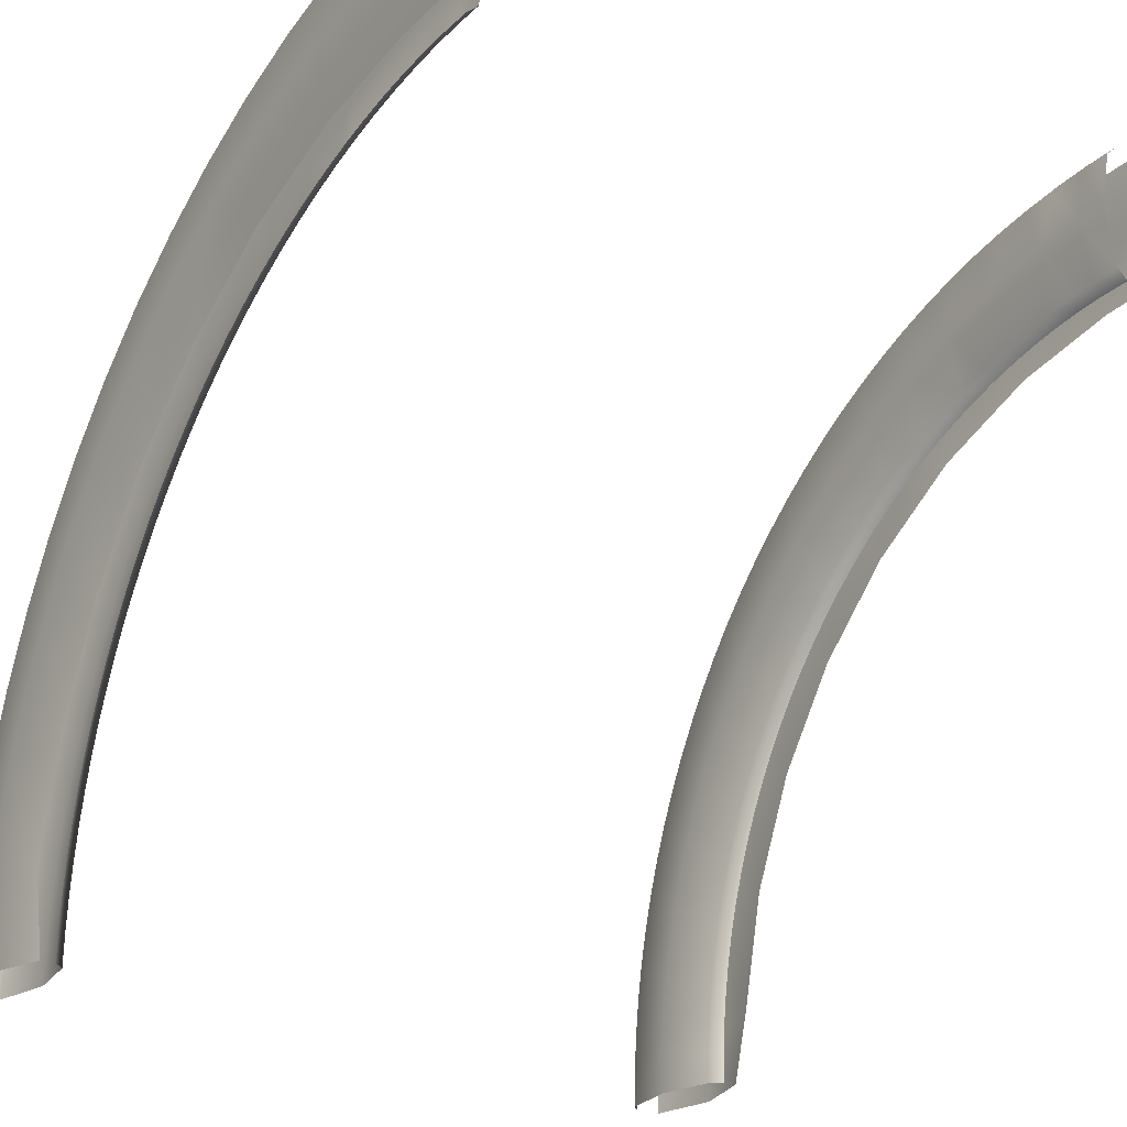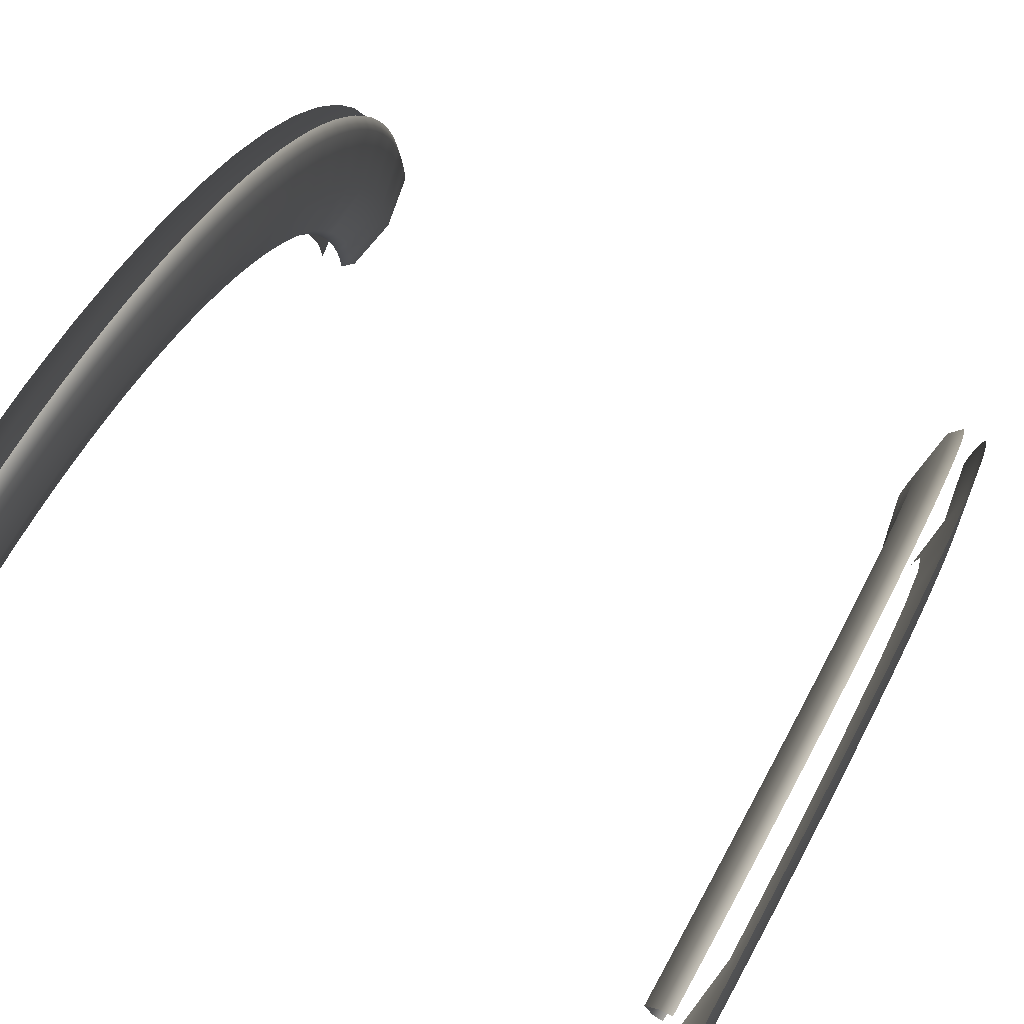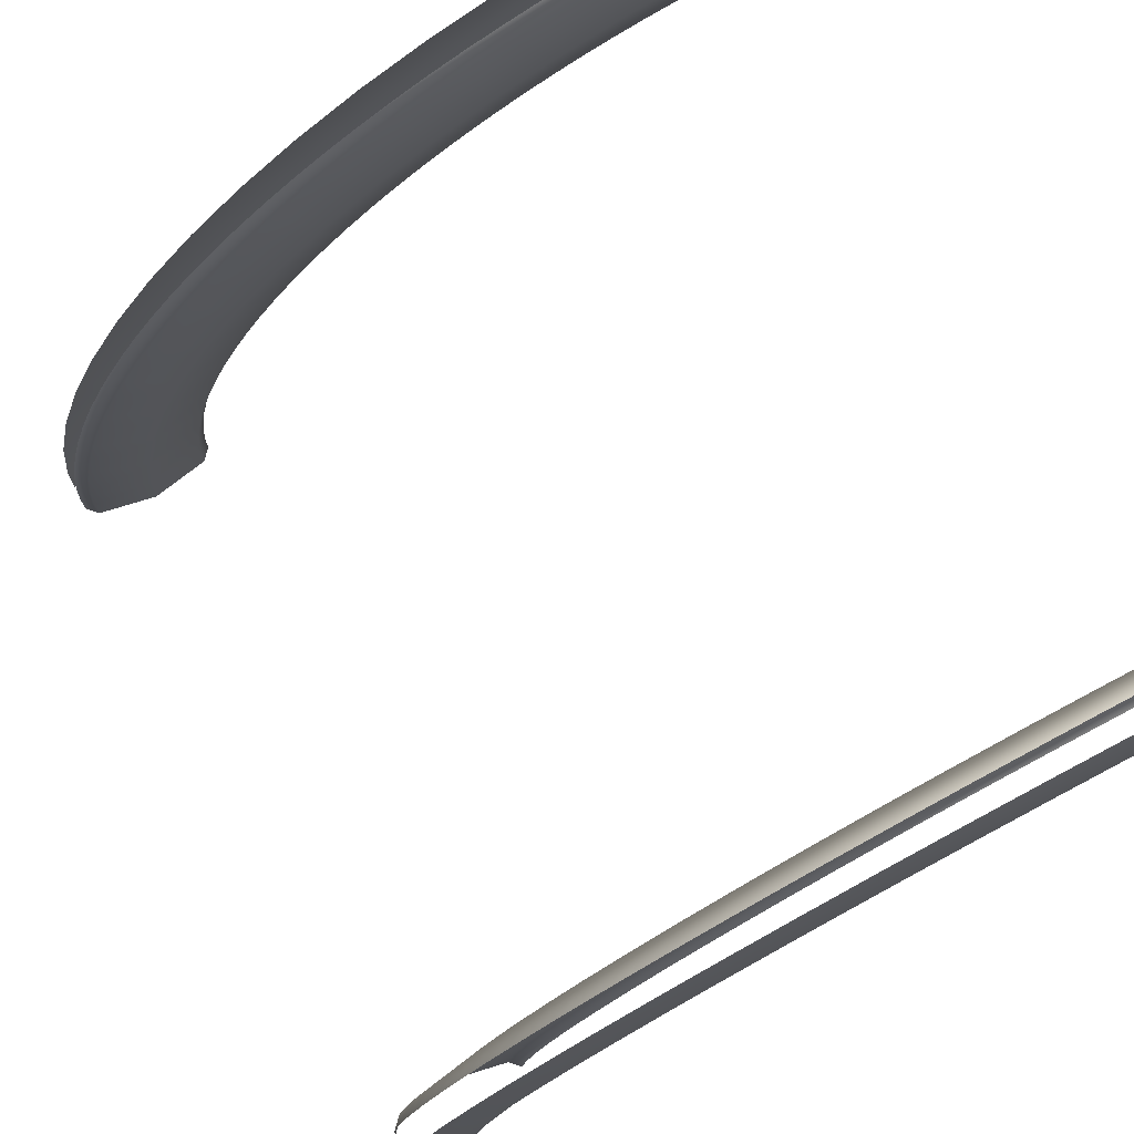
<metadata>
{"format":"obj","ext":"obj","renderer":"f3d","projection":"perspective","resolution":1024,"background":"white","views":[{"elev":-24.2,"azim":144.7,"up":"+Y"},{"elev":77.2,"azim":29.1,"up":"+Z"},{"elev":77.6,"azim":62.6,"up":"+Y"}]}
</metadata>
<code>
g sideCircles02
v -11.73 -11.18 9.075
v -11.4 -9.532 11.11
v -11.4 -11.18 11.18
v -11.73 -9.687 9.014
v -11.07 -11.18 6.974
v -11.4 -7.356 10.84
v -11.4 -8.958 6.81
v -11.73 -7.715 8.771
v -11.4 -5.216 10.36
v -11.73 -5.777 8.336
v -11.4 -3.134 9.672
v -11.4 -5.491 6.032
v -11.73 -3.89 7.712
v -11.4 -1.129 8.784
v -11.73 -2.074 6.907
v -11.4 0.7786 7.702
v -11.4 -2.243 4.592
v -11.73 -0.3452 5.928
v -11.4 2.572 6.44
v -11.73 1.279 4.784
v -11.4 4.232 5.008
v -11.4 0.6612 2.546
v -11.73 2.784 3.486
v -11.4 5.744 3.419
v -11.73 4.154 2.047
v -11.4 7.093 1.69
v -11.4 3.111 -0.0263
v -11.73 5.376 0.4812
v -11.4 8.266 -0.1619
v -11.73 6.439 -1.197
v -11.4 9.252 -2.121
v -11.4 5.012 -3.028
v -11.73 7.332 -2.972
v -11.4 10.04 -4.167
v -11.73 8.047 -4.826
v -11.4 10.63 -6.28
v -11.4 6.29 -6.342
v -11.73 8.577 -6.74
v -11.4 11 -8.441
v -11.73 8.917 -8.698
v -11.4 11.15 -10.08
v -11.4 6.892 -9.62
v -11.73 9.051 -10.18
v -11.4 11.18 -11.18
v -11.73 9.075 -11.18
v -11.4 6.974 -11.18
v 10.64 -10.29 6.952
v 10.3 -11.18 7.289
v 10.64 -11.18 6.974
v 10.3 -10.27 7.267
v 10.64 -9.397 6.886
v 9.978 -11.18 9.075
v 9.978 -9.687 9.014
v 10.3 -11.18 10.86
v 10.3 -9.366 7.2
v 10.64 -8.513 6.777
v 10.3 -8.467 7.089
v 9.978 -7.715 8.771
v 10.64 -7.635 6.625
v 10.3 -7.574 6.934
v 10.64 -6.766 6.43
v 10.3 -6.69 6.735
v 9.978 -5.777 8.336
v 10.64 -5.907 6.192
v 10.3 -5.816 6.494
v 10.64 -5.062 5.913
v 10.3 -4.955 6.21
v 9.978 -3.89 7.712
v 10.64 -4.23 5.592
v 10.3 -4.11 5.883
v 10.64 -3.416 5.231
v 10.3 -3.281 5.516
v 9.978 -2.074 6.907
v 10.64 -2.62 4.831
v 10.3 -2.472 5.109
v 10.64 -1.845 4.392
v 10.3 -1.683 4.662
v 9.978 -0.3452 5.928
v 10.64 -1.092 3.915
v 10.3 -0.9174 4.177
v 10.64 -0.3641 3.402
v 10.3 -0.1766 3.655
v 9.978 1.279 4.784
v 10.64 0.338 2.854
v 10.3 0.5381 3.098
v 10.64 1.013 2.272
v 10.3 1.224 2.506
v 9.978 2.784 3.486
v 10.64 1.658 1.658
v 10.3 1.881 1.881
v 10.64 2.272 1.013
v 10.3 2.506 1.224
v 9.978 4.154 2.047
v 10.64 2.854 0.338
v 10.3 3.098 0.5381
v 10.64 3.402 -0.3641
v 10.3 3.655 -0.1766
v 9.978 5.376 0.4812
v 10.64 3.915 -1.092
v 10.3 4.177 -0.9174
v 10.64 4.392 -1.845
v 10.3 4.662 -1.683
v 9.978 6.439 -1.197
v 10.64 4.831 -2.62
v 10.3 5.109 -2.472
v 10.64 5.231 -3.416
v 10.3 5.516 -3.281
v 9.978 7.332 -2.972
v 10.64 5.592 -4.23
v 10.3 5.883 -4.11
v 10.64 5.913 -5.062
v 10.3 6.21 -4.955
v 9.978 8.047 -4.826
v 10.64 6.192 -5.907
v 10.3 6.494 -5.816
v 10.64 6.43 -6.766
v 10.3 6.736 -6.69
v 9.978 8.577 -6.74
v 10.64 6.625 -7.635
v 10.3 6.934 -7.574
v 10.64 6.777 -8.513
v 10.3 7.089 -8.467
v 9.978 8.917 -8.698
v 10.64 6.886 -9.397
v 10.3 7.2 -9.366
v 10.64 6.952 -10.29
v 10.3 7.267 -10.27
v 10.64 6.974 -11.18
v 10.3 7.289 -11.18
v 9.978 9.051 -10.18
v 9.978 9.075 -11.18
v 10.3 10.83 -10.09
v 10.3 10.86 -11.18
v 10.64 11.15 -10.08
v 10.64 11.18 -11.18
v 10.64 11.07 -8.985
v 10.3 10.75 -9.016
v 10.64 10.93 -7.896
v 10.3 10.62 -7.943
v 10.64 10.75 -6.815
v 10.3 10.44 -6.877
v 10.64 10.51 -5.745
v 10.3 10.2 -5.821
v 10.64 10.21 -4.688
v 10.3 9.912 -4.779
v 10.64 9.869 -3.646
v 10.3 9.573 -3.752
v 10.64 9.475 -2.622
v 10.3 9.183 -2.743
v 10.64 9.03 -1.619
v 10.3 8.745 -1.754
v 10.64 8.537 -0.6393
v 10.3 8.259 -0.7879
v 10.64 7.996 0.3151
v 10.3 7.726 0.1534
v 10.64 7.409 1.242
v 10.3 7.147 1.067
v 10.64 6.777 2.139
v 10.3 6.524 1.951
v 10.64 6.102 3.004
v 10.3 5.859 2.804
v 10.64 5.386 3.835
v 10.3 5.152 3.623
v 10.64 4.629 4.629
v 10.3 4.406 4.406
v 10.64 3.835 5.386
v 10.3 3.623 5.152
v 10.64 3.004 6.102
v 10.3 2.804 5.859
v 10.64 2.139 6.777
v 10.3 1.951 6.524
v 10.64 1.242 7.409
v 10.3 1.067 7.147
v 10.64 0.3151 7.996
v 10.3 0.1534 7.726
v 10.64 -0.6393 8.537
v 10.3 -0.7879 8.259
v 10.64 -1.619 9.03
v 10.3 -1.754 8.745
v 10.64 -2.622 9.475
v 10.3 -2.743 9.183
v 10.64 -3.646 9.869
v 10.3 -3.752 9.573
v 10.64 -4.688 10.21
v 10.3 -4.779 9.912
v 10.64 -5.745 10.51
v 10.3 -5.821 10.2
v 10.64 -6.815 10.75
v 10.3 -6.877 10.44
v 10.64 -7.896 10.93
v 10.3 -7.943 10.62
v 10.64 -8.985 11.07
v 10.3 -9.016 10.75
v 10.64 -10.08 11.15
v 10.3 -10.09 10.83
v 10.64 -11.18 11.18
v 11.73 -11.18 9.075
v 11.4 -11.18 11.18
v 11.4 -9.532 11.11
v 11.73 -9.687 9.014
v 11.07 -11.18 6.974
v 11.4 -7.356 10.84
v 11.4 -8.958 6.81
v 11.73 -7.715 8.771
v 11.4 -5.216 10.36
v 11.73 -5.777 8.336
v 11.4 -3.134 9.672
v 11.4 -5.491 6.032
v 11.73 -3.89 7.712
v 11.4 -1.129 8.784
v 11.73 -2.074 6.907
v 11.4 0.7786 7.702
v 11.4 -2.243 4.592
v 11.73 -0.3452 5.928
v 11.4 2.572 6.44
v 11.73 1.279 4.784
v 11.4 4.232 5.008
v 11.4 0.6612 2.546
v 11.73 2.784 3.486
v 11.4 5.744 3.419
v 11.73 4.154 2.047
v 11.4 7.093 1.69
v 11.4 3.111 -0.0263
v 11.73 5.376 0.4812
v 11.4 8.266 -0.1619
v 11.73 6.439 -1.197
v 11.4 9.252 -2.121
v 11.4 5.012 -3.028
v 11.73 7.332 -2.972
v 11.4 10.04 -4.167
v 11.73 8.047 -4.826
v 11.4 10.63 -6.28
v 11.4 6.29 -6.342
v 11.73 8.577 -6.74
v 11.4 11 -8.441
v 11.73 8.917 -8.698
v 11.4 11.15 -10.08
v 11.4 6.892 -9.62
v 11.73 9.051 -10.18
v 11.4 11.18 -11.18
v 11.73 9.075 -11.18
v 11.4 6.974 -11.18
v -10.64 -10.29 6.952
v -10.64 -11.18 6.974
v -10.3 -11.18 7.289
v -10.3 -10.27 7.267
v -10.64 -9.397 6.886
v -9.978 -11.18 9.075
v -9.978 -9.687 9.014
v -10.3 -11.18 10.86
v -10.3 -9.366 7.2
v -10.64 -8.513 6.777
v -10.3 -8.467 7.089
v -9.978 -7.715 8.771
v -10.64 -7.635 6.625
v -10.3 -7.574 6.934
v -10.64 -6.766 6.43
v -10.3 -6.69 6.735
v -9.978 -5.777 8.336
v -10.64 -5.907 6.192
v -10.3 -5.816 6.494
v -10.64 -5.062 5.913
v -10.3 -4.955 6.21
v -9.978 -3.89 7.712
v -10.64 -4.23 5.592
v -10.3 -4.11 5.883
v -10.64 -3.416 5.231
v -10.3 -3.281 5.516
v -9.978 -2.074 6.907
v -10.64 -2.62 4.831
v -10.3 -2.472 5.109
v -10.64 -1.845 4.392
v -10.3 -1.683 4.662
v -9.978 -0.3452 5.928
v -10.64 -1.092 3.915
v -10.3 -0.9174 4.177
v -10.64 -0.3641 3.402
v -10.3 -0.1766 3.655
v -9.978 1.279 4.784
v -10.64 0.338 2.854
v -10.3 0.5381 3.098
v -10.64 1.013 2.272
v -10.3 1.224 2.506
v -9.978 2.784 3.486
v -10.64 1.658 1.658
v -10.3 1.881 1.881
v -10.64 2.272 1.013
v -10.3 2.506 1.224
v -9.978 4.154 2.047
v -10.64 2.854 0.338
v -10.3 3.098 0.5381
v -10.64 3.402 -0.3641
v -10.3 3.655 -0.1766
v -9.978 5.376 0.4812
v -10.64 3.915 -1.092
v -10.3 4.177 -0.9174
v -10.64 4.392 -1.845
v -10.3 4.662 -1.683
v -9.978 6.439 -1.197
v -10.64 4.831 -2.62
v -10.3 5.109 -2.472
v -10.64 5.231 -3.416
v -10.3 5.516 -3.281
v -9.978 7.332 -2.972
v -10.64 5.592 -4.23
v -10.3 5.883 -4.11
v -10.64 5.913 -5.062
v -10.3 6.21 -4.955
v -9.978 8.047 -4.826
v -10.64 6.192 -5.907
v -10.3 6.494 -5.816
v -10.64 6.43 -6.766
v -10.3 6.736 -6.69
v -9.978 8.577 -6.74
v -10.64 6.625 -7.635
v -10.3 6.934 -7.574
v -10.64 6.777 -8.513
v -10.3 7.089 -8.467
v -9.978 8.917 -8.698
v -10.64 6.886 -9.397
v -10.3 7.2 -9.366
v -10.64 6.952 -10.29
v -10.3 7.267 -10.27
v -10.64 6.974 -11.18
v -10.3 7.289 -11.18
v -9.978 9.051 -10.18
v -9.978 9.075 -11.18
v -10.3 10.83 -10.09
v -10.3 10.86 -11.18
v -10.64 11.15 -10.08
v -10.64 11.18 -11.18
v -10.64 11.07 -8.985
v -10.3 10.75 -9.016
v -10.64 10.93 -7.896
v -10.3 10.62 -7.943
v -10.64 10.75 -6.815
v -10.3 10.44 -6.877
v -10.64 10.51 -5.745
v -10.3 10.2 -5.821
v -10.64 10.21 -4.688
v -10.3 9.912 -4.779
v -10.64 9.869 -3.646
v -10.3 9.573 -3.752
v -10.64 9.475 -2.622
v -10.3 9.183 -2.743
v -10.64 9.03 -1.619
v -10.3 8.745 -1.754
v -10.64 8.537 -0.6393
v -10.3 8.259 -0.7879
v -10.64 7.996 0.3151
v -10.3 7.726 0.1534
v -10.64 7.409 1.242
v -10.3 7.147 1.067
v -10.64 6.777 2.139
v -10.3 6.524 1.951
v -10.64 6.102 3.004
v -10.3 5.859 2.804
v -10.64 5.386 3.835
v -10.3 5.152 3.623
v -10.64 4.629 4.629
v -10.3 4.406 4.406
v -10.64 3.835 5.386
v -10.3 3.623 5.152
v -10.64 3.004 6.102
v -10.3 2.804 5.859
v -10.64 2.139 6.777
v -10.3 1.951 6.524
v -10.64 1.242 7.409
v -10.3 1.067 7.147
v -10.64 0.3151 7.996
v -10.3 0.1534 7.726
v -10.64 -0.6393 8.537
v -10.3 -0.7879 8.259
v -10.64 -1.619 9.03
v -10.3 -1.754 8.745
v -10.64 -2.622 9.475
v -10.3 -2.743 9.183
v -10.64 -3.646 9.869
v -10.3 -3.752 9.573
v -10.64 -4.688 10.21
v -10.3 -4.779 9.912
v -10.64 -5.745 10.51
v -10.3 -5.821 10.2
v -10.64 -6.815 10.75
v -10.3 -6.877 10.44
v -10.64 -7.896 10.93
v -10.3 -7.943 10.62
v -10.64 -8.985 11.07
v -10.3 -9.016 10.75
v -10.64 -10.08 11.15
v -10.3 -10.09 10.83
v -10.64 -11.18 11.18
g sideCircles02_0
f 3 2 1
f 2 4 1
f 5 1 4
f 2 6 4
f 7 5 4
f 6 8 4
f 7 4 8
f 6 9 8
f 7 8 10
f 9 10 8
f 9 11 10
f 12 7 10
f 11 13 10
f 12 10 13
f 11 14 13
f 12 13 15
f 14 15 13
f 14 16 15
f 17 12 15
f 16 18 15
f 17 15 18
f 16 19 18
f 17 18 20
f 19 20 18
f 19 21 20
f 22 17 20
f 21 23 20
f 22 20 23
f 21 24 23
f 22 23 25
f 24 25 23
f 24 26 25
f 27 22 25
f 26 28 25
f 27 25 28
f 26 29 28
f 27 28 30
f 29 30 28
f 29 31 30
f 32 27 30
f 31 33 30
f 32 30 33
f 31 34 33
f 32 33 35
f 34 35 33
f 34 36 35
f 37 32 35
f 36 38 35
f 37 35 38
f 36 39 38
f 37 38 40
f 39 40 38
f 39 41 40
f 42 37 40
f 41 43 40
f 42 40 43
f 41 44 43
f 44 45 43
f 42 43 45
f 46 42 45
f 49 48 47
f 48 50 47
f 51 47 50
f 48 52 50
f 52 53 50
f 52 54 53
f 55 51 50
f 55 50 53
f 56 51 55
f 57 56 55
f 57 55 53
f 58 57 53
f 59 56 57
f 60 59 57
f 60 57 58
f 61 59 60
f 62 61 60
f 62 60 58
f 63 62 58
f 64 61 62
f 65 64 62
f 65 62 63
f 66 64 65
f 67 66 65
f 67 65 63
f 68 67 63
f 69 66 67
f 70 69 67
f 70 67 68
f 71 69 70
f 72 71 70
f 72 70 68
f 73 72 68
f 74 71 72
f 75 74 72
f 75 72 73
f 76 74 75
f 77 76 75
f 77 75 73
f 78 77 73
f 79 76 77
f 80 79 77
f 80 77 78
f 81 79 80
f 82 81 80
f 82 80 78
f 83 82 78
f 84 81 82
f 85 84 82
f 85 82 83
f 86 84 85
f 87 86 85
f 87 85 83
f 88 87 83
f 89 86 87
f 90 89 87
f 90 87 88
f 91 89 90
f 92 91 90
f 92 90 88
f 93 92 88
f 94 91 92
f 95 94 92
f 95 92 93
f 96 94 95
f 97 96 95
f 97 95 93
f 98 97 93
f 99 96 97
f 100 99 97
f 100 97 98
f 101 99 100
f 102 101 100
f 102 100 98
f 103 102 98
f 104 101 102
f 105 104 102
f 105 102 103
f 106 104 105
f 107 106 105
f 107 105 103
f 108 107 103
f 109 106 107
f 110 109 107
f 110 107 108
f 111 109 110
f 112 111 110
f 112 110 108
f 113 112 108
f 114 111 112
f 115 114 112
f 115 112 113
f 116 114 115
f 117 116 115
f 117 115 113
f 118 117 113
f 119 116 117
f 120 119 117
f 120 117 118
f 121 119 120
f 122 121 120
f 122 120 118
f 123 122 118
f 124 121 122
f 125 124 122
f 125 122 123
f 126 124 125
f 127 126 125
f 127 125 123
f 128 126 127
f 129 128 127
f 129 127 130
f 130 127 123
f 131 129 130
f 131 130 132
f 133 131 132
f 133 132 134
f 135 133 134
f 134 132 136
f 132 130 137
f 132 137 136
f 130 123 137
f 136 137 138
f 137 139 138
f 137 123 139
f 138 139 140
f 139 123 141
f 139 141 140
f 140 141 142
f 123 118 141
f 141 143 142
f 141 118 143
f 142 143 144
f 143 118 145
f 143 145 144
f 144 145 146
f 118 113 145
f 145 147 146
f 145 113 147
f 146 147 148
f 147 113 149
f 147 149 148
f 148 149 150
f 113 108 149
f 149 151 150
f 149 108 151
f 150 151 152
f 151 108 153
f 151 153 152
f 152 153 154
f 108 103 153
f 153 155 154
f 153 103 155
f 154 155 156
f 155 103 157
f 155 157 156
f 156 157 158
f 103 98 157
f 157 159 158
f 157 98 159
f 158 159 160
f 159 98 161
f 159 161 160
f 160 161 162
f 98 93 161
f 161 163 162
f 161 93 163
f 162 163 164
f 163 93 165
f 163 165 164
f 164 165 166
f 93 88 165
f 165 167 166
f 165 88 167
f 166 167 168
f 167 88 169
f 167 169 168
f 168 169 170
f 88 83 169
f 169 171 170
f 169 83 171
f 170 171 172
f 171 83 173
f 171 173 172
f 172 173 174
f 83 78 173
f 173 175 174
f 173 78 175
f 174 175 176
f 175 78 177
f 175 177 176
f 176 177 178
f 78 73 177
f 177 179 178
f 177 73 179
f 178 179 180
f 179 73 181
f 179 181 180
f 180 181 182
f 73 68 181
f 181 183 182
f 181 68 183
f 182 183 184
f 183 68 185
f 183 185 184
f 184 185 186
f 68 63 185
f 185 187 186
f 185 63 187
f 186 187 188
f 187 63 189
f 187 189 188
f 188 189 190
f 63 58 189
f 189 191 190
f 189 58 191
f 190 191 192
f 191 58 193
f 191 193 192
f 58 53 193
f 192 193 194
f 193 53 195
f 193 195 194
f 54 195 53
f 196 194 195
f 54 196 195
f 199 198 197
f 200 199 197
f 197 201 200
f 202 199 200
f 201 203 200
f 204 202 200
f 200 203 204
f 205 202 204
f 204 203 206
f 206 205 204
f 207 205 206
f 203 208 206
f 209 207 206
f 206 208 209
f 210 207 209
f 209 208 211
f 211 210 209
f 212 210 211
f 208 213 211
f 214 212 211
f 211 213 214
f 215 212 214
f 214 213 216
f 216 215 214
f 217 215 216
f 213 218 216
f 219 217 216
f 216 218 219
f 220 217 219
f 219 218 221
f 221 220 219
f 222 220 221
f 218 223 221
f 224 222 221
f 221 223 224
f 225 222 224
f 224 223 226
f 226 225 224
f 227 225 226
f 223 228 226
f 229 227 226
f 226 228 229
f 230 227 229
f 229 228 231
f 231 230 229
f 232 230 231
f 228 233 231
f 234 232 231
f 231 233 234
f 235 232 234
f 234 233 236
f 236 235 234
f 237 235 236
f 233 238 236
f 239 237 236
f 236 238 239
f 240 237 239
f 241 240 239
f 239 238 241
f 238 242 241
f 245 244 243
f 246 245 243
f 243 247 246
f 248 245 246
f 249 248 246
f 250 248 249
f 247 251 246
f 246 251 249
f 247 252 251
f 252 253 251
f 251 253 249
f 253 254 249
f 252 255 253
f 255 256 253
f 253 256 254
f 255 257 256
f 257 258 256
f 256 258 254
f 258 259 254
f 257 260 258
f 260 261 258
f 258 261 259
f 260 262 261
f 262 263 261
f 261 263 259
f 263 264 259
f 262 265 263
f 265 266 263
f 263 266 264
f 265 267 266
f 267 268 266
f 266 268 264
f 268 269 264
f 267 270 268
f 270 271 268
f 268 271 269
f 270 272 271
f 272 273 271
f 271 273 269
f 273 274 269
f 272 275 273
f 275 276 273
f 273 276 274
f 275 277 276
f 277 278 276
f 276 278 274
f 278 279 274
f 277 280 278
f 280 281 278
f 278 281 279
f 280 282 281
f 282 283 281
f 281 283 279
f 283 284 279
f 282 285 283
f 285 286 283
f 283 286 284
f 285 287 286
f 287 288 286
f 286 288 284
f 288 289 284
f 287 290 288
f 290 291 288
f 288 291 289
f 290 292 291
f 292 293 291
f 291 293 289
f 293 294 289
f 292 295 293
f 295 296 293
f 293 296 294
f 295 297 296
f 297 298 296
f 296 298 294
f 298 299 294
f 297 300 298
f 300 301 298
f 298 301 299
f 300 302 301
f 302 303 301
f 301 303 299
f 303 304 299
f 302 305 303
f 305 306 303
f 303 306 304
f 305 307 306
f 307 308 306
f 306 308 304
f 308 309 304
f 307 310 308
f 310 311 308
f 308 311 309
f 310 312 311
f 312 313 311
f 311 313 309
f 313 314 309
f 312 315 313
f 315 316 313
f 313 316 314
f 315 317 316
f 317 318 316
f 316 318 314
f 318 319 314
f 317 320 318
f 320 321 318
f 318 321 319
f 320 322 321
f 322 323 321
f 321 323 319
f 322 324 323
f 324 325 323
f 323 325 326
f 323 326 319
f 325 327 326
f 326 327 328
f 327 329 328
f 328 329 330
f 329 331 330
f 328 330 332
f 326 328 333
f 333 328 332
f 319 326 333
f 333 332 334
f 335 333 334
f 319 333 335
f 335 334 336
f 319 335 337
f 337 335 336
f 337 336 338
f 314 319 337
f 339 337 338
f 314 337 339
f 339 338 340
f 314 339 341
f 341 339 340
f 341 340 342
f 309 314 341
f 343 341 342
f 309 341 343
f 343 342 344
f 309 343 345
f 345 343 344
f 345 344 346
f 304 309 345
f 347 345 346
f 304 345 347
f 347 346 348
f 304 347 349
f 349 347 348
f 349 348 350
f 299 304 349
f 351 349 350
f 299 349 351
f 351 350 352
f 299 351 353
f 353 351 352
f 353 352 354
f 294 299 353
f 355 353 354
f 294 353 355
f 355 354 356
f 294 355 357
f 357 355 356
f 357 356 358
f 289 294 357
f 359 357 358
f 289 357 359
f 359 358 360
f 289 359 361
f 361 359 360
f 361 360 362
f 284 289 361
f 363 361 362
f 284 361 363
f 363 362 364
f 284 363 365
f 365 363 364
f 365 364 366
f 279 284 365
f 367 365 366
f 279 365 367
f 367 366 368
f 279 367 369
f 369 367 368
f 369 368 370
f 274 279 369
f 371 369 370
f 274 369 371
f 371 370 372
f 274 371 373
f 373 371 372
f 373 372 374
f 269 274 373
f 375 373 374
f 269 373 375
f 375 374 376
f 269 375 377
f 377 375 376
f 377 376 378
f 264 269 377
f 379 377 378
f 264 377 379
f 379 378 380
f 264 379 381
f 381 379 380
f 381 380 382
f 259 264 381
f 383 381 382
f 259 381 383
f 383 382 384
f 259 383 385
f 385 383 384
f 385 384 386
f 254 259 385
f 387 385 386
f 254 385 387
f 387 386 388
f 254 387 389
f 389 387 388
f 249 254 389
f 389 388 390
f 249 389 391
f 391 389 390
f 391 250 249
f 390 392 391
f 392 250 391

</code>
